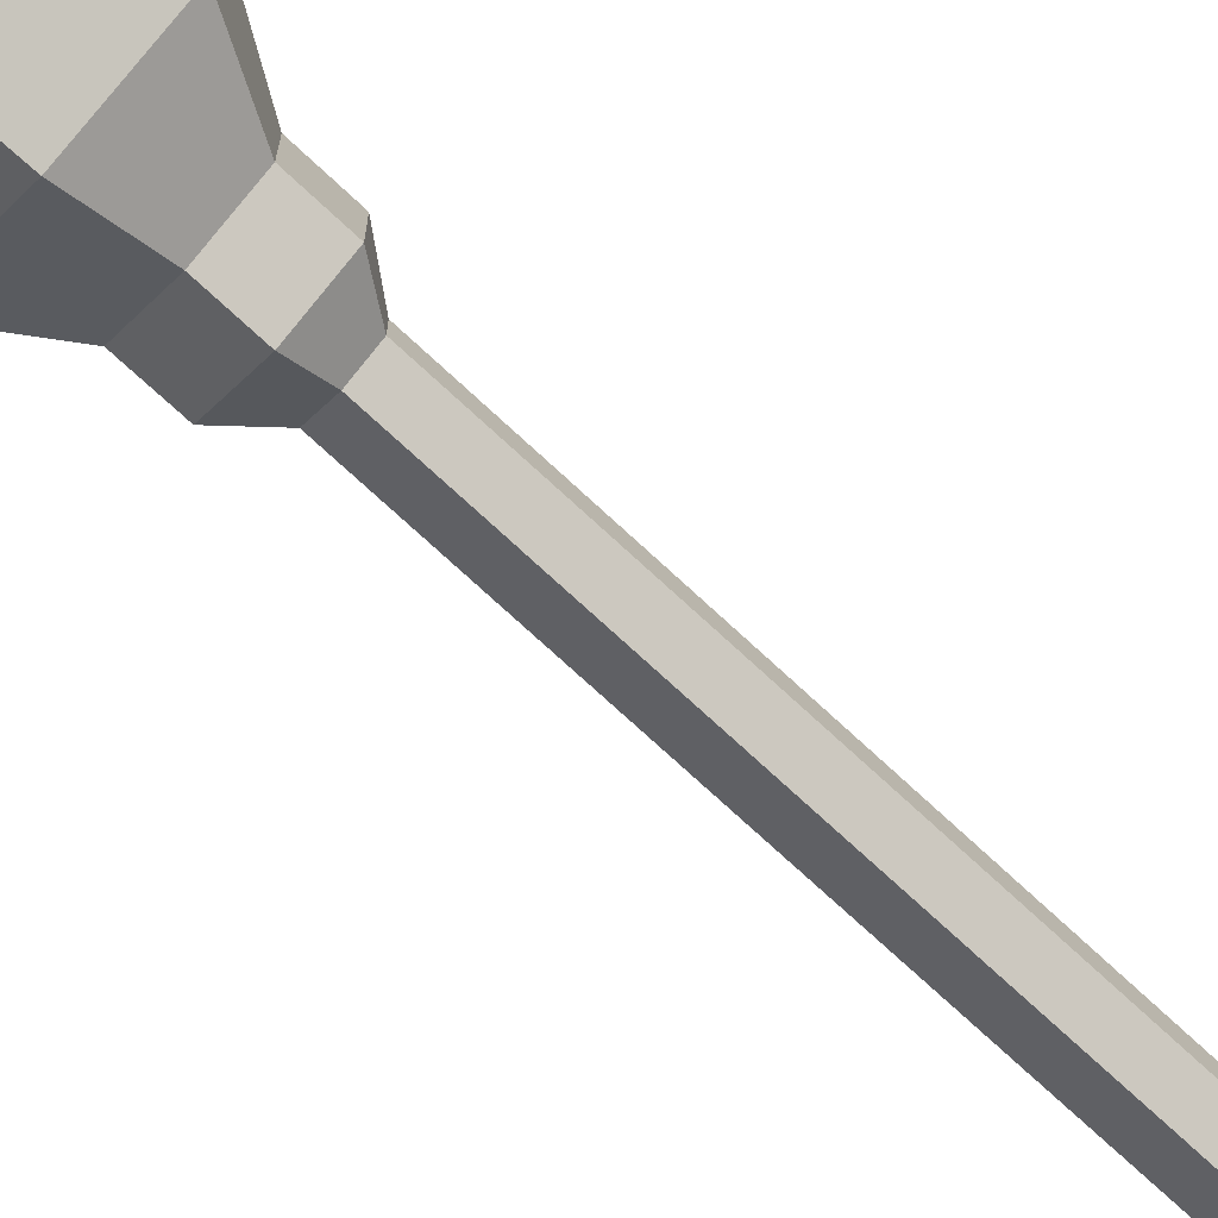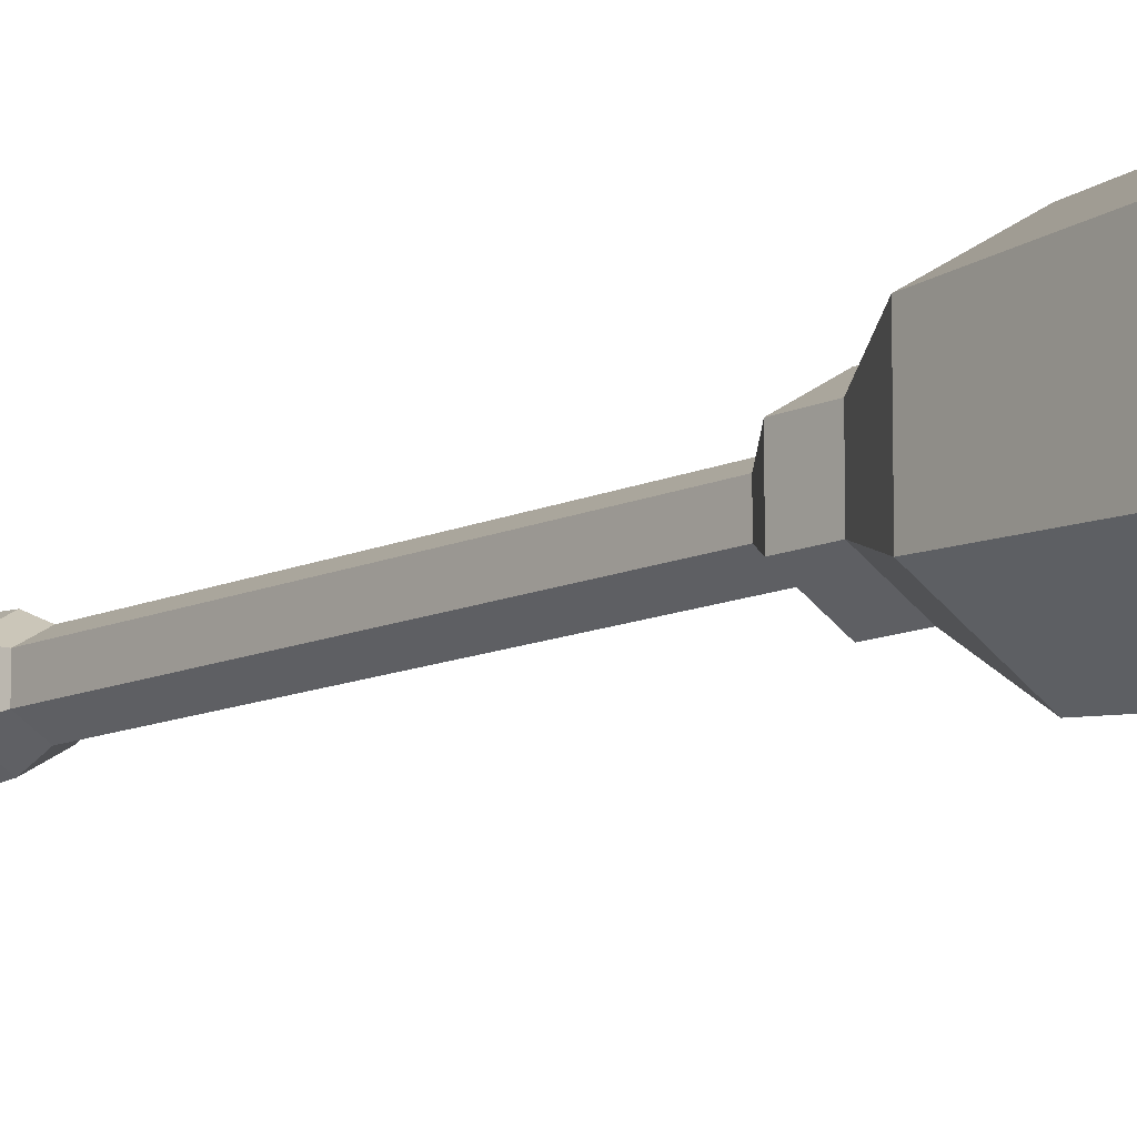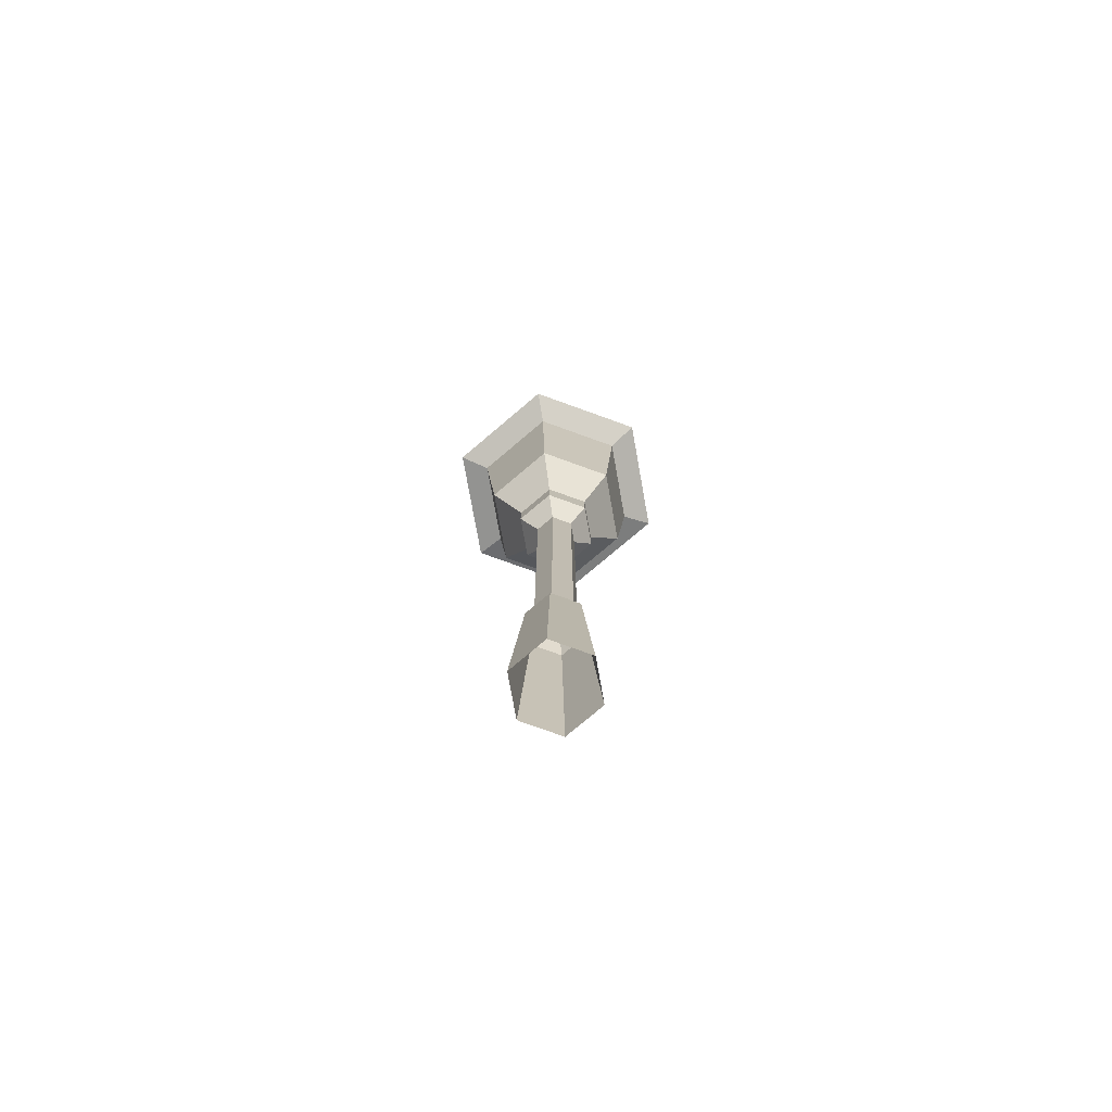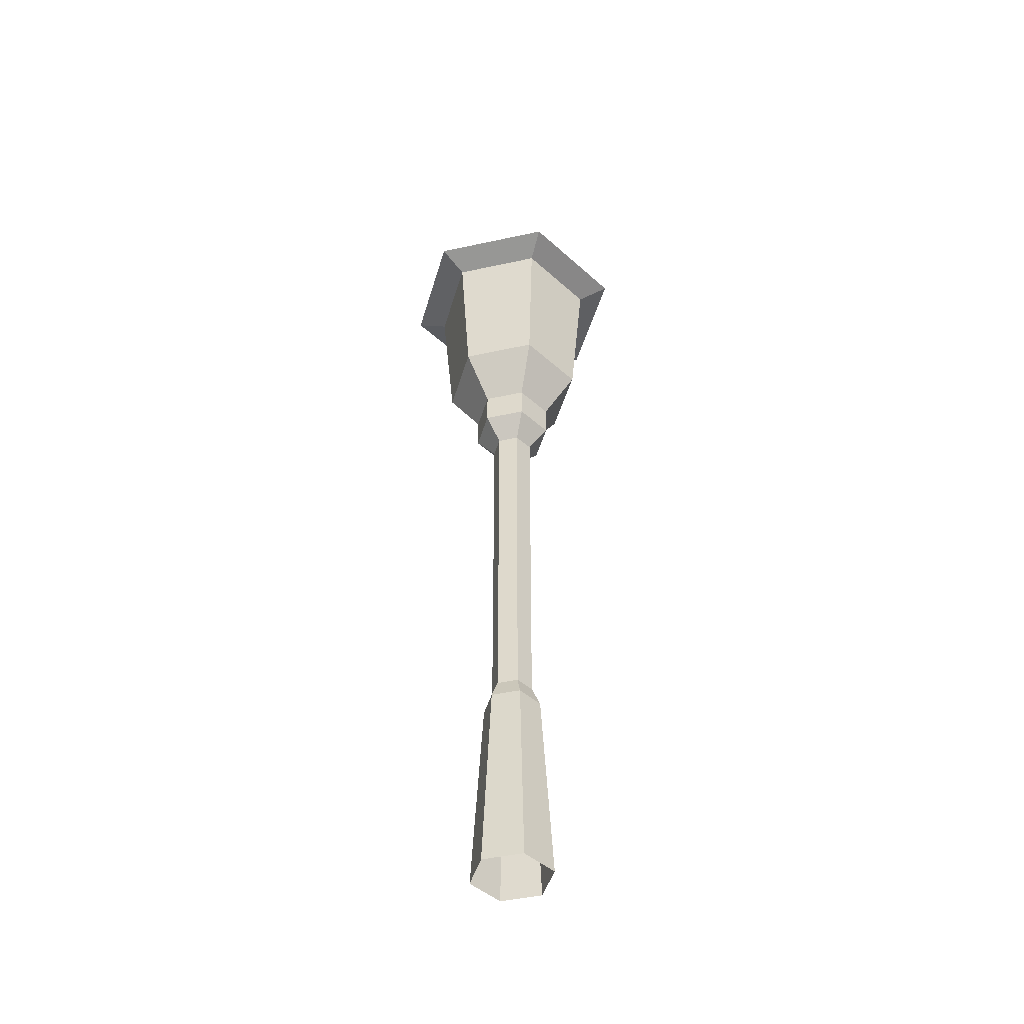
<metadata>
{"format":"obj","ext":"obj","renderer":"f3d","projection":"perspective","resolution":1024,"background":"white","views":[{"elev":-74.8,"azim":47.3,"up":"+Y"},{"elev":-11.5,"azim":-41.4,"up":"+Y"},{"elev":-77.6,"azim":10.2,"up":"+Z"},{"elev":-45.6,"azim":104.1,"up":"+Z"}]}
</metadata>
<code>
g Circle
v -0.0114 -0.006579 0.3658
v -0.01122 0.006475 0.1384
v -0.0114 0.006579 0.3658
v -0.01122 -0.006475 0.1384
v 4.907e-11 0.01316 0.3658
v 0.01122 0.006475 0.1384
v 0.0114 0.006579 0.3658
v 3.134e-10 0.01295 0.1384
v -0.0114 0.006579 0.3658
v 3.134e-10 0.01295 0.1384
v 4.907e-11 0.01316 0.3658
v -0.01122 0.006475 0.1384
v 0.0114 0.006579 0.3658
v 0.01122 -0.006475 0.1384
v 0.0114 -0.006579 0.3658
v 0.01122 0.006475 0.1384
v 0.0114 -0.006579 0.3658
v 1.446e-09 -0.01295 0.1384
v 1.199e-09 -0.01316 0.3658
v 0.01122 -0.006475 0.1384
v 1.199e-09 -0.01316 0.3658
v -0.01122 -0.006475 0.1384
v -0.0114 -0.006579 0.3658
v 1.446e-09 -0.01295 0.1384
v 0.02228 0.01286 0.3807
v 0.02235 -0.0129 0.4016
v 0.02235 0.0129 0.4016
v 0.02228 -0.01286 0.3807
v 1.338e-09 -0.02573 0.3807
v 0.02235 -0.0129 0.4016
v 0.02228 -0.01286 0.3807
v 1.609e-09 -0.02581 0.4016
v 1.338e-09 -0.02573 0.3807
v -0.02235 -0.0129 0.4016
v 1.609e-09 -0.02581 0.4016
v -0.02228 -0.01286 0.3807
v -0.02228 0.01286 0.3807
v -0.02235 -0.0129 0.4016
v -0.02228 -0.01286 0.3807
v -0.02235 0.0129 0.4016
v -9.112e-10 0.02573 0.3807
v 0.02235 0.0129 0.4016
v -6.469e-10 0.02581 0.4016
v 0.02228 0.01286 0.3807
v -9.112e-10 0.02573 0.3807
v -0.02235 0.0129 0.4016
v -0.02228 0.01286 0.3807
v -6.469e-10 0.02581 0.4016
v -0.04805 -0.02774 0.5273
v 2.854e-09 -0.07565 0.5351
v 2.122e-09 -0.05549 0.5273
v -0.06551 -0.03782 0.5351
v -0.04805 -0.02774 0.5273
v -0.06551 0.03782 0.5351
v -0.06551 -0.03782 0.5351
v -0.04805 0.02774 0.5273
v -2.729e-09 0.05549 0.5273
v 0.06551 0.03782 0.5351
v -3.759e-09 0.07565 0.5351
v 0.04805 0.02774 0.5273
v -2.729e-09 0.05549 0.5273
v -0.06551 0.03782 0.5351
v -0.04805 0.02774 0.5273
v -3.759e-09 0.07565 0.5351
v 0.04805 -0.02774 0.5273
v 0.06551 0.03782 0.5351
v 0.04805 0.02774 0.5273
v 0.06551 -0.03782 0.5351
v 0.04805 -0.02774 0.5273
v 2.854e-09 -0.07565 0.5351
v 0.06551 -0.03782 0.5351
v 2.122e-09 -0.05549 0.5273
v 0.06551 0.03782 0.5351
v -1.123e-09 0.0236 0.5744
v -3.759e-09 0.07565 0.5351
v 0.02044 0.0118 0.5744
v -0.06551 0.03782 0.5351
v -1.123e-09 0.0236 0.5744
v -0.02044 0.0118 0.5744
v -3.759e-09 0.07565 0.5351
v 0.06551 0.03782 0.5351
v 0.02044 -0.0118 0.5744
v 0.02044 0.0118 0.5744
v 0.06551 -0.03782 0.5351
v 2.854e-09 -0.07565 0.5351
v 0.02044 -0.0118 0.5744
v 0.06551 -0.03782 0.5351
v 9.399e-10 -0.0236 0.5744
v 2.854e-09 -0.07565 0.5351
v -0.02044 -0.0118 0.5744
v 9.399e-10 -0.0236 0.5744
v -0.06551 -0.03782 0.5351
v -0.06551 -0.03782 0.5351
v -0.02044 0.0118 0.5744
v -0.02044 -0.0118 0.5744
v -0.06551 0.03782 0.5351
v 9.399e-10 -0.0236 0.5744
v 0.01316 -0.007596 0.5744
v 0.02044 -0.0118 0.5744
v 6.051e-10 -0.01519 0.5744
v 0.02044 0.0118 0.5744
v 0.01316 0.007596 0.5744
v 9.399e-10 -0.0236 0.5744
v -0.01316 -0.007596 0.5744
v 6.051e-10 -0.01519 0.5744
v -0.02044 -0.0118 0.5744
v -0.02044 0.0118 0.5744
v -0.01316 0.007596 0.5744
v -1.123e-09 0.0236 0.5744
v -7.231e-10 0.01519 0.5744
v 0.02044 0.0118 0.5744
v 0.01316 0.007596 0.5744
v 0.02044 -0.0118 0.5744
v 0.01316 -0.007596 0.5744
v -0.02044 0.0118 0.5744
v -7.231e-10 0.01519 0.5744
v -0.01316 0.007596 0.5744
v -0.01316 0.007596 0.5744
v -0.003184 -0.001838 0.604
v -0.01316 -0.007596 0.5744
v -0.003184 0.001838 0.604
v 0.01316 0.007596 0.5744
v -1.75e-10 0.003676 0.604
v -7.231e-10 0.01519 0.5744
v 0.003184 0.001838 0.604
v -0.01316 0.007596 0.5744
v -1.75e-10 0.003676 0.604
v -0.003184 0.001838 0.604
v -7.231e-10 0.01519 0.5744
v 0.01316 0.007596 0.5744
v 0.003184 -0.001838 0.604
v 0.003184 0.001838 0.604
v 0.01316 -0.007596 0.5744
v 6.051e-10 -0.01519 0.5744
v 0.003184 -0.001838 0.604
v 0.01316 -0.007596 0.5744
v 1.464e-10 -0.003676 0.604
v 6.051e-10 -0.01519 0.5744
v -0.003184 -0.001838 0.604
v 1.464e-10 -0.003676 0.604
v -0.01316 -0.007596 0.5744
v -0.003184 0.001838 0.604
v 0.003184 0.001838 0.604
v 1.464e-10 -0.003676 0.604
v -1.75e-10 0.003676 0.604
v 1.851e-09 -0.0182 0.1256
v -0.022 -0.0127 0
v -0.01576 -0.009098 0.1256
v 2.221e-09 -0.0254 0
v 0.01576 -0.009098 0.1256
v 2.221e-09 -0.0254 0
v 1.851e-09 -0.0182 0.1256
v 0.022 -0.0127 0
v 0.01576 0.009098 0.1256
v 0.022 -0.0127 0
v 0.01576 -0.009098 0.1256
v 0.022 0.0127 0
v -0.01576 0.009098 0.1256
v 0 0.0254 0
v 2.603e-10 0.0182 0.1256
v -0.022 0.0127 0
v 2.603e-10 0.0182 0.1256
v 0.022 0.0127 0
v 0.01576 0.009098 0.1256
v 0 0.0254 0
v -0.01576 -0.009098 0.1256
v -0.022 0.0127 0
v -0.01576 0.009098 0.1256
v -0.022 -0.0127 0
v 1.609e-09 -0.02581 0.4016
v 0.04037 -0.02331 0.4324
v 0.02235 -0.0129 0.4016
v 1.857e-09 -0.04661 0.4324
v 0.02235 0.0129 0.4016
v 0.04037 -0.02331 0.4324
v 0.04037 0.02331 0.4324
v 0.02235 -0.0129 0.4016
v -0.02235 0.0129 0.4016
v -2.218e-09 0.04661 0.4324
v -0.04037 0.02331 0.4324
v -6.469e-10 0.02581 0.4016
v -6.469e-10 0.02581 0.4016
v 0.04037 0.02331 0.4324
v -2.218e-09 0.04661 0.4324
v 0.02235 0.0129 0.4016
v -0.02235 0.0129 0.4016
v -0.04037 -0.02331 0.4324
v -0.02235 -0.0129 0.4016
v -0.04037 0.02331 0.4324
v -0.02235 -0.0129 0.4016
v 1.857e-09 -0.04661 0.4324
v 1.609e-09 -0.02581 0.4016
v -0.04037 -0.02331 0.4324
v 4.907e-11 0.01316 0.3658
v -0.02228 0.01286 0.3807
v -0.0114 0.006579 0.3658
v -9.112e-10 0.02573 0.3807
v 4.907e-11 0.01316 0.3658
v 0.02228 0.01286 0.3807
v -9.112e-10 0.02573 0.3807
v 0.0114 0.006579 0.3658
v -0.0114 -0.006579 0.3658
v -0.02228 0.01286 0.3807
v -0.02228 -0.01286 0.3807
v -0.0114 0.006579 0.3658
v 1.199e-09 -0.01316 0.3658
v -0.02228 -0.01286 0.3807
v 1.338e-09 -0.02573 0.3807
v -0.0114 -0.006579 0.3658
v 0.0114 -0.006579 0.3658
v 1.338e-09 -0.02573 0.3807
v 0.02228 -0.01286 0.3807
v 1.199e-09 -0.01316 0.3658
v 0.0114 0.006579 0.3658
v 0.02228 -0.01286 0.3807
v 0.02228 0.01286 0.3807
v 0.0114 -0.006579 0.3658
v 1.446e-09 -0.01295 0.1384
v -0.01576 -0.009098 0.1256
v -0.01122 -0.006475 0.1384
v 1.851e-09 -0.0182 0.1256
v 0.01576 -0.009098 0.1256
v 1.446e-09 -0.01295 0.1384
v 0.01122 -0.006475 0.1384
v 1.851e-09 -0.0182 0.1256
v 0.01122 0.006475 0.1384
v 0.01576 -0.009098 0.1256
v 0.01122 -0.006475 0.1384
v 0.01576 0.009098 0.1256
v -0.01122 0.006475 0.1384
v 2.603e-10 0.0182 0.1256
v 3.134e-10 0.01295 0.1384
v -0.01576 0.009098 0.1256
v 3.134e-10 0.01295 0.1384
v 0.01576 0.009098 0.1256
v 0.01122 0.006475 0.1384
v 2.603e-10 0.0182 0.1256
v -0.01122 -0.006475 0.1384
v -0.01576 0.009098 0.1256
v -0.01122 0.006475 0.1384
v -0.01576 -0.009098 0.1256
v 1.464e-10 -0.003676 0.604
v 0.003184 0.001838 0.604
v 0.003184 -0.001838 0.604
v -0.003184 0.001838 0.604
v -0.003184 -0.001838 0.604
v 0.04805 0.02774 0.5273
v 2.122e-09 -0.05549 0.5273
v 0.04805 -0.02774 0.5273
v -0.04805 0.02774 0.5273
v -0.04805 -0.02774 0.5273
v -2.729e-09 0.05549 0.5273
v 0.01243 0.007174 0.4349
v 0.04037 -0.02331 0.4324
v 0.01243 -0.007174 0.4349
v 0.04037 0.02331 0.4324
v -0.01243 0.007174 0.4349
v -2.218e-09 0.04661 0.4324
v -1.108e-09 0.01435 0.4349
v -0.04037 0.02331 0.4324
v -1.108e-09 0.01435 0.4349
v 0.04037 0.02331 0.4324
v 0.01243 0.007174 0.4349
v -2.218e-09 0.04661 0.4324
v 0.01243 -0.007174 0.4349
v 1.857e-09 -0.04661 0.4324
v -3.638e-10 -0.01435 0.4349
v 0.04037 -0.02331 0.4324
v -0.01243 -0.007174 0.4349
v -0.04037 0.02331 0.4324
v -0.01243 0.007174 0.4349
v -0.04037 -0.02331 0.4324
v -3.638e-10 -0.01435 0.4349
v -0.04037 -0.02331 0.4324
v -0.01243 -0.007174 0.4349
v 1.857e-09 -0.04661 0.4324
v -0.007346 0.004241 0.4654
v -1.108e-09 0.01435 0.4349
v -1.512e-09 0.008482 0.4654
v -0.01243 0.007174 0.4349
v -0.007346 -0.004241 0.4654
v -0.01243 0.007174 0.4349
v -0.007346 0.004241 0.4654
v -0.01243 -0.007174 0.4349
v -6.096e-11 -0.008482 0.4654
v -0.01243 -0.007174 0.4349
v -0.007346 -0.004241 0.4654
v -3.638e-10 -0.01435 0.4349
v 0.007346 -0.004241 0.4654
v -3.638e-10 -0.01435 0.4349
v -6.096e-11 -0.008482 0.4654
v 0.01243 -0.007174 0.4349
v -1.512e-09 0.008482 0.4654
v 0.01243 0.007174 0.4349
v 0.007346 0.004241 0.4654
v -1.108e-09 0.01435 0.4349
v 0.007346 0.004241 0.4654
v 0.01243 -0.007174 0.4349
v 0.007346 -0.004241 0.4654
v 0.01243 0.007174 0.4349
v -0.007346 -0.004241 0.4654
v 0.007346 -0.004241 0.4654
v -6.096e-11 -0.008482 0.4654
v -1.512e-09 0.008482 0.4654
v 0.007346 0.004241 0.4654
v -0.007346 0.004241 0.4654
v -0.004806 -0.002775 0.4984
v 0.004806 -0.002775 0.4984
v 1.409e-10 -0.005549 0.4984
v -1.814e-09 0.005549 0.4984
v 0.004806 0.002775 0.4984
v -0.004806 0.002775 0.4984
v 0.04037 -0.02331 0.4324
v 2.122e-09 -0.05549 0.5273
v 0.04805 -0.02774 0.5273
v 1.857e-09 -0.04661 0.4324
v 0.04037 0.02331 0.4324
v 0.04805 -0.02774 0.5273
v 0.04805 0.02774 0.5273
v 0.04037 -0.02331 0.4324
v -0.04037 0.02331 0.4324
v -2.729e-09 0.05549 0.5273
v -0.04805 0.02774 0.5273
v -2.218e-09 0.04661 0.4324
v -2.218e-09 0.04661 0.4324
v 0.04805 0.02774 0.5273
v -2.729e-09 0.05549 0.5273
v 0.04037 0.02331 0.4324
v -0.04037 0.02331 0.4324
v -0.04805 -0.02774 0.5273
v -0.04037 -0.02331 0.4324
v -0.04805 0.02774 0.5273
v -0.04037 -0.02331 0.4324
v 2.122e-09 -0.05549 0.5273
v 1.857e-09 -0.04661 0.4324
v -0.04805 -0.02774 0.5273
v -0.01243 0.007174 0.473
v -1.512e-09 0.008482 0.4654
v -1.512e-09 0.01435 0.473
v -0.007346 0.004241 0.4654
v -0.01243 -0.007174 0.473
v -0.007346 0.004241 0.4654
v -0.01243 0.007174 0.473
v -0.007346 -0.004241 0.4654
v -7.675e-10 -0.01435 0.473
v -0.007346 -0.004241 0.4654
v -0.01243 -0.007174 0.473
v -6.096e-11 -0.008482 0.4654
v 0.01243 -0.007174 0.473
v -6.096e-11 -0.008482 0.4654
v -7.675e-10 -0.01435 0.473
v 0.007346 -0.004241 0.4654
v -1.512e-09 0.01435 0.473
v 0.007346 0.004241 0.4654
v 0.01243 0.007174 0.473
v -1.512e-09 0.008482 0.4654
v 0.01243 0.007174 0.473
v 0.007346 -0.004241 0.4654
v 0.01243 -0.007174 0.473
v 0.007346 0.004241 0.4654
v -0.01243 0.007174 0.4883
v -1.512e-09 0.01435 0.473
v -1.512e-09 0.01435 0.4883
v -0.01243 0.007174 0.473
v -0.01243 -0.007174 0.4883
v -0.01243 0.007174 0.473
v -0.01243 0.007174 0.4883
v -0.01243 -0.007174 0.473
v -7.675e-10 -0.01435 0.4883
v -0.01243 -0.007174 0.473
v -0.01243 -0.007174 0.4883
v -7.675e-10 -0.01435 0.473
v 0.01243 -0.007174 0.4883
v -7.675e-10 -0.01435 0.473
v -7.675e-10 -0.01435 0.4883
v 0.01243 -0.007174 0.473
v -1.512e-09 0.01435 0.4883
v 0.01243 0.007174 0.473
v 0.01243 0.007174 0.4883
v -1.512e-09 0.01435 0.473
v 0.01243 0.007174 0.4883
v 0.01243 -0.007174 0.473
v 0.01243 -0.007174 0.4883
v 0.01243 0.007174 0.473
v -0.004806 0.002775 0.4984
v -1.512e-09 0.01435 0.4883
v -1.814e-09 0.005549 0.4984
v -0.01243 0.007174 0.4883
v -0.004806 -0.002775 0.4984
v -0.01243 0.007174 0.4883
v -0.004806 0.002775 0.4984
v -0.01243 -0.007174 0.4883
v 1.409e-10 -0.005549 0.4984
v -0.01243 -0.007174 0.4883
v -0.004806 -0.002775 0.4984
v -7.675e-10 -0.01435 0.4883
v 0.004806 -0.002775 0.4984
v -7.675e-10 -0.01435 0.4883
v 1.409e-10 -0.005549 0.4984
v 0.01243 -0.007174 0.4883
v -1.814e-09 0.005549 0.4984
v 0.01243 0.007174 0.4883
v 0.004806 0.002775 0.4984
v -1.512e-09 0.01435 0.4883
v 0.004806 0.002775 0.4984
v 0.01243 -0.007174 0.4883
v 0.004806 -0.002775 0.4984
v 0.01243 0.007174 0.4883
g Circle_0
f 3 2 1
f 1 2 4
f 7 6 5
f 5 6 8
f 11 10 9
f 9 10 12
f 15 14 13
f 13 14 16
f 19 18 17
f 17 18 20
f 23 22 21
f 21 22 24
f 27 26 25
f 25 26 28
f 31 30 29
f 29 30 32
f 35 34 33
f 33 34 36
f 39 38 37
f 37 38 40
f 43 42 41
f 41 42 44
f 47 46 45
f 45 46 48
f 51 50 49
f 49 50 52
f 55 54 53
f 53 54 56
f 59 58 57
f 57 58 60
f 63 62 61
f 61 62 64
f 67 66 65
f 65 66 68
f 71 70 69
f 69 70 72
f 75 74 73
f 73 74 76
f 79 78 77
f 77 78 80
f 83 82 81
f 81 82 84
f 87 86 85
f 85 86 88
f 91 90 89
f 89 90 92
f 95 94 93
f 93 94 96
f 99 98 97
f 97 98 100
f 102 98 101
f 105 104 103
f 103 104 106
f 106 104 107
f 107 104 108
f 107 110 109
f 109 110 111
f 111 110 112
f 111 114 113
f 117 116 115
f 120 119 118
f 118 119 121
f 124 123 122
f 122 123 125
f 128 127 126
f 126 127 129
f 132 131 130
f 130 131 133
f 136 135 134
f 134 135 137
f 140 139 138
f 138 139 141
f 144 143 142
f 145 142 143
f 148 147 146
f 146 147 149
f 152 151 150
f 150 151 153
f 156 155 154
f 154 155 157
f 160 159 158
f 158 159 161
f 164 163 162
f 162 163 165
f 168 167 166
f 166 167 169
f 172 171 170
f 170 171 173
f 176 175 174
f 174 175 177
f 180 179 178
f 178 179 181
f 184 183 182
f 182 183 185
f 188 187 186
f 186 187 189
f 192 191 190
f 190 191 193
f 196 195 194
f 194 195 197
f 200 199 198
f 198 199 201
f 204 203 202
f 202 203 205
f 208 207 206
f 206 207 209
f 212 211 210
f 210 211 213
f 216 215 214
f 214 215 217
f 220 219 218
f 218 219 221
f 224 223 222
f 222 223 225
f 228 227 226
f 226 227 229
f 232 231 230
f 230 231 233
f 236 235 234
f 234 235 237
f 240 239 238
f 238 239 241
f 244 243 242
f 246 242 245
f 249 248 247
f 248 250 247
f 251 250 248
f 250 252 247
f 255 254 253
f 256 253 254
f 259 258 257
f 260 257 258
f 263 262 261
f 264 261 262
f 267 266 265
f 268 265 266
f 271 270 269
f 272 269 270
f 275 274 273
f 276 273 274
f 279 278 277
f 280 277 278
f 283 282 281
f 284 281 282
f 287 286 285
f 288 285 286
f 291 290 289
f 292 289 290
f 295 294 293
f 296 293 294
f 299 298 297
f 300 297 298
f 303 302 301
f 302 304 301
f 305 304 302
f 301 304 306
g Circle_1
f 309 308 307
f 308 310 307
f 311 310 308
f 310 312 307
f 315 314 313
f 313 314 316
f 319 318 317
f 317 318 320
f 323 322 321
f 321 322 324
f 327 326 325
f 325 326 328
f 331 330 329
f 329 330 332
f 335 334 333
f 333 334 336
f 339 338 337
f 340 337 338
f 343 342 341
f 344 341 342
f 347 346 345
f 348 345 346
f 351 350 349
f 352 349 350
f 355 354 353
f 356 353 354
f 359 358 357
f 360 357 358
f 363 362 361
f 364 361 362
f 367 366 365
f 368 365 366
f 371 370 369
f 372 369 370
f 375 374 373
f 376 373 374
f 379 378 377
f 380 377 378
f 383 382 381
f 384 381 382
f 387 386 385
f 388 385 386
f 391 390 389
f 392 389 390
f 395 394 393
f 396 393 394
f 399 398 397
f 400 397 398
f 403 402 401
f 404 401 402
f 407 406 405
f 408 405 406

</code>
